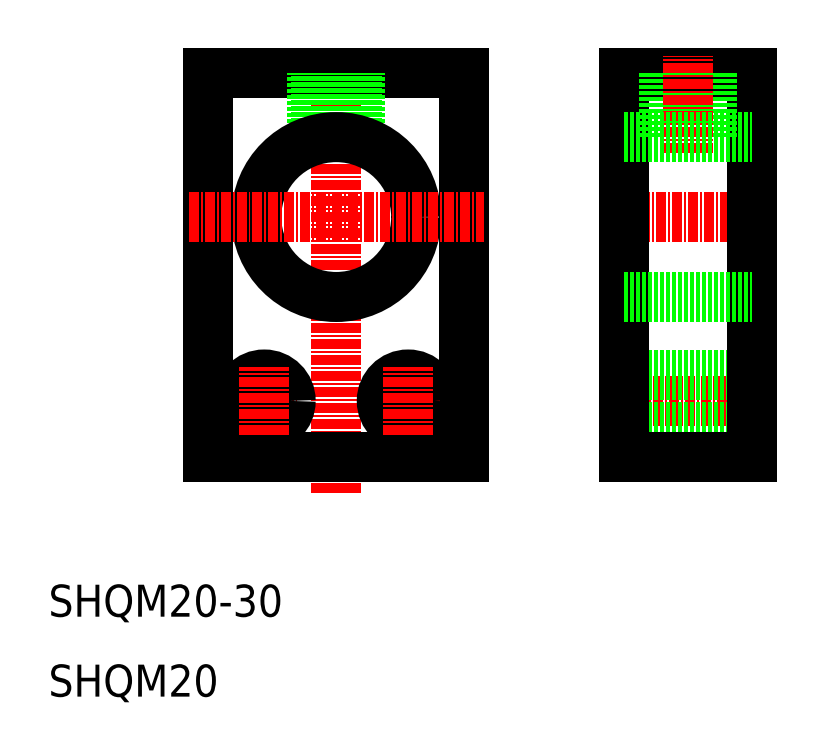
<metadata>
{"format":"dxf","ext":"dxf","renderer":"ezdxf+matplotlib","layout":"modelspace","background":"white","min_lineweight":24,"dpi":150}
</metadata>
<code>
0
SECTION
2
ENTITIES
0
TEXT
8
0
10
10
20
20
30
0
40
4
1
SHQM20-30
0
LINE
8
CENTER
10
46
20
35.44
30
0
11
46
21
91.19
31
0
0
LINE
8
0
10
62
20
40
30
0
11
62
21
88
31
0
0
LINE
8
0
10
30
20
88
30
0
11
30
21
40
31
0
0
LINE
8
CENTER
10
32.97
20
47
30
0
11
41.03
21
47
31
0
0
CIRCLE
8
0
10
37
20
47
30
0
40
3.3
0
LINE
8
0
10
30
20
40
30
0
11
62
21
40
31
0
0
LINE
8
CENTER
10
37
20
42.74
30
0
11
37
21
51.26
31
0
0
LINE
8
CENTER
10
59.03
20
47
30
0
11
50.97
21
47
31
0
0
CIRCLE
8
0
10
55
20
47
30
0
40
3.3
0
LINE
8
CENTER
10
55
20
42.74
30
0
11
55
21
51.26
31
0
0
LINE
8
0
10
62
20
88
30
0
11
30
21
88
31
0
0
LINE
8
0
10
49
20
79.54
30
0
11
49
21
88
31
0
0
LINE
8
0
10
48.55
20
79.67
30
0
11
48.55
21
88
31
0
0
LINE
8
0
10
43.45
20
79.67
30
0
11
43.45
21
88
31
0
0
LINE
8
0
10
43
20
79.54
30
0
11
43
21
88
31
0
0
CIRCLE
8
0
10
46
20
70
30
0
40
10
0
LINE
8
CENTER
10
79.6
20
47
30
0
11
100.3
21
47
31
0
0
LINE
8
0
10
82
20
43.7
30
0
11
98
21
43.7
31
0
0
LINE
8
0
10
82
20
50.3
30
0
11
98
21
50.3
31
0
0
LINE
8
0
10
82
20
40
30
0
11
98
21
40
31
0
0
LINE
8
0
10
82
20
88
30
0
11
98
21
88
31
0
0
LINE
8
CENTER
10
80.02
20
70
30
0
11
100.6
21
70
31
0
0
LINE
8
0
10
82
20
40
30
0
11
82
21
88
31
0
0
LINE
8
0
10
87.45
20
80
30
0
11
87.45
21
88
31
0
0
LINE
8
0
10
87
20
80
30
0
11
87
21
88
31
0
0
LINE
8
0
10
98
20
40
30
0
11
98
21
88
31
0
0
LINE
8
0
10
92.55
20
80
30
0
11
92.55
21
88
31
0
0
LINE
8
0
10
93
20
80
30
0
11
93
21
88
31
0
0
LINE
8
CENTER
10
90
20
77.98
30
0
11
90
21
90.14
31
0
0
LINE
8
0
10
82
20
80
30
0
11
98
21
80
31
0
0
LINE
8
0
10
82
20
60
30
0
11
98
21
60
31
0
0
LINE
8
CENTER
10
27.52
20
70
30
0
11
64.48
21
70
31
0
0
TEXT
8
0
10
10
20
10
30
0
40
4
1
SHQM20
0
ENDSEC
0
EOF

</code>
